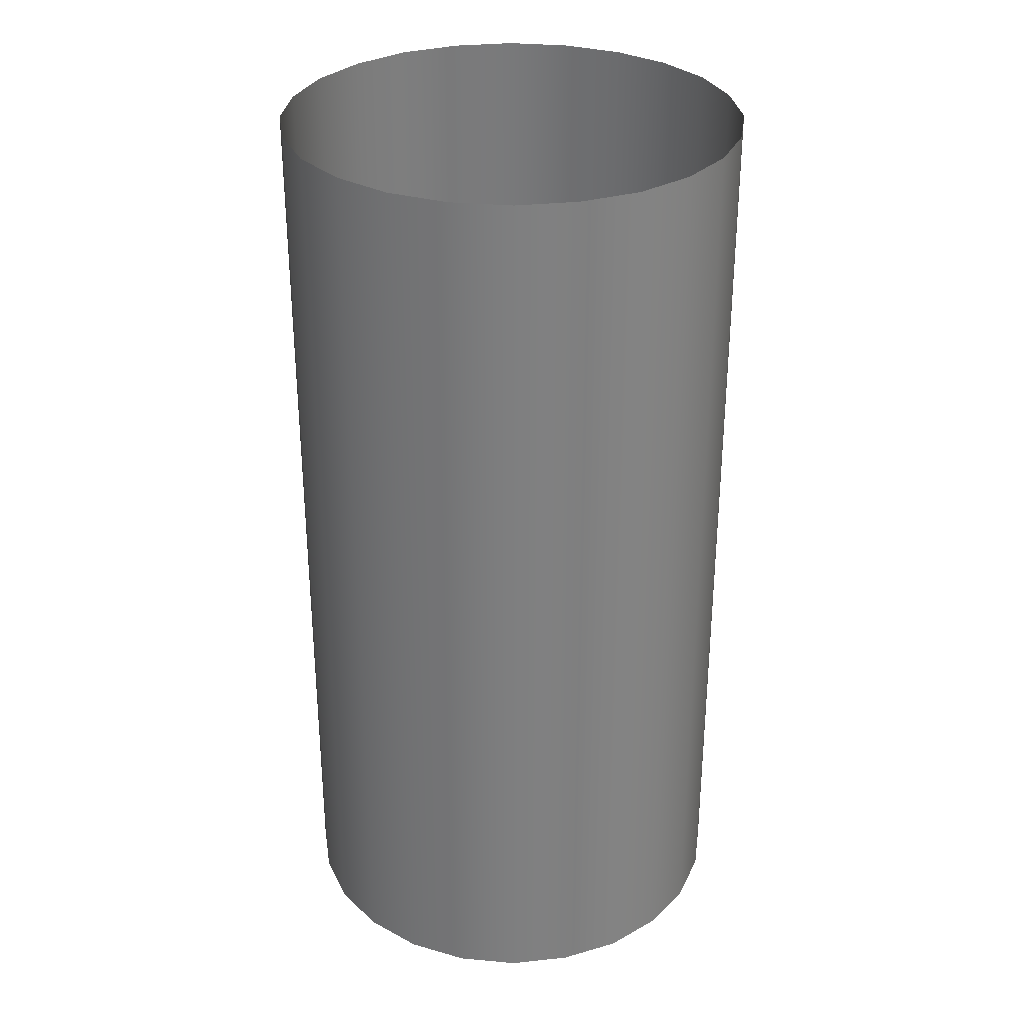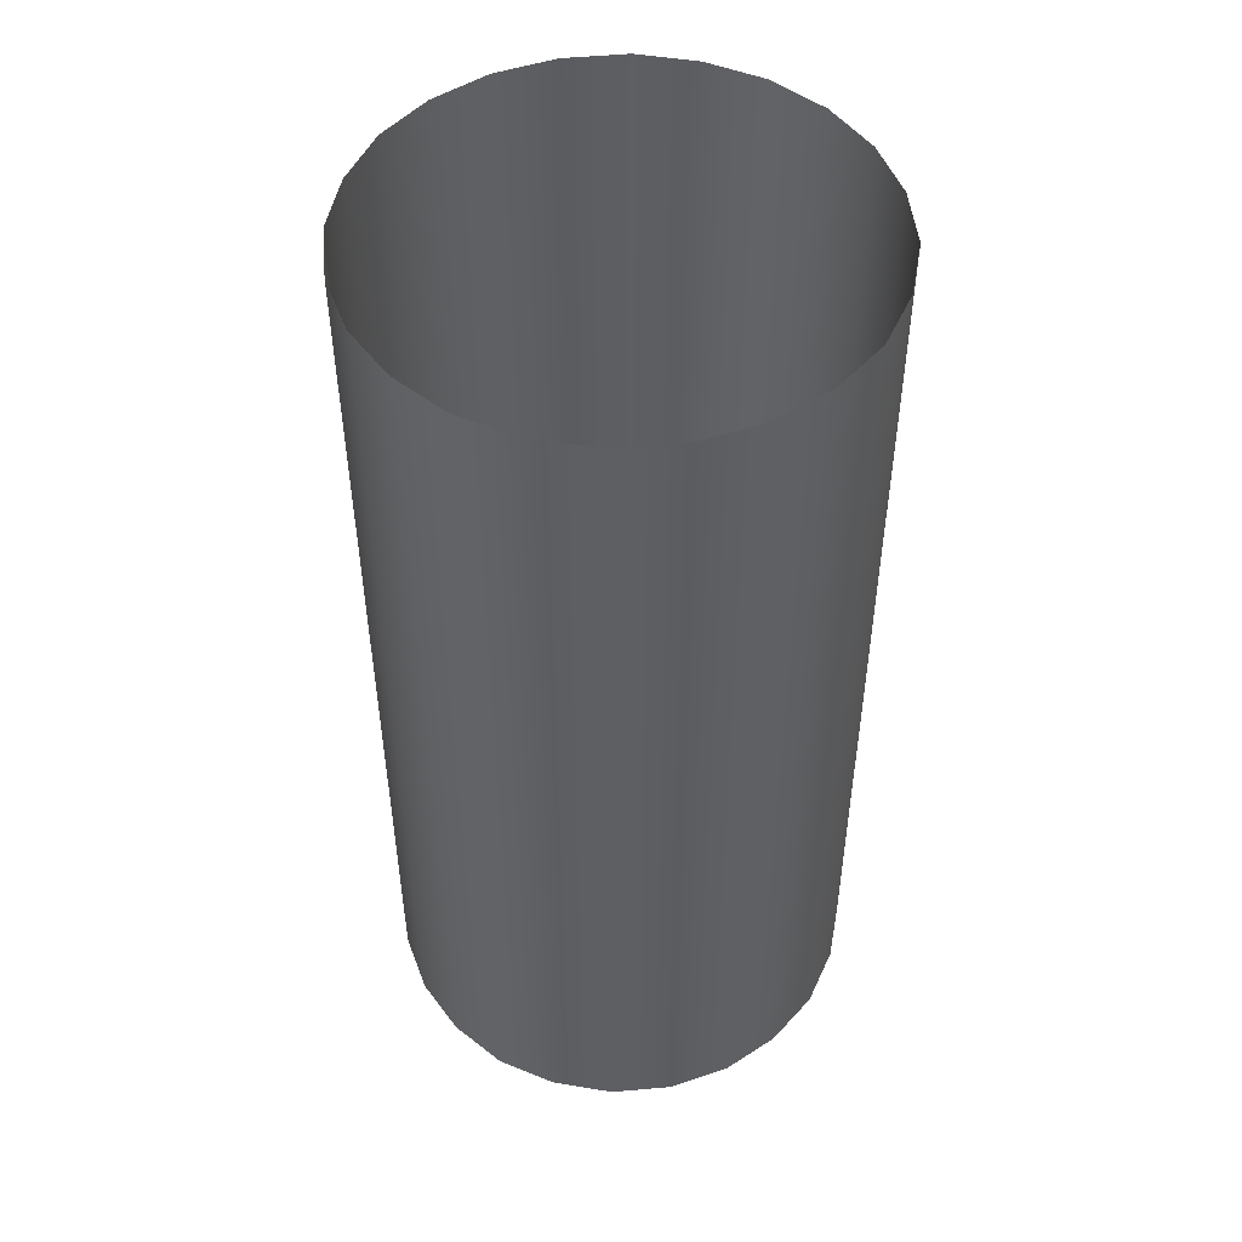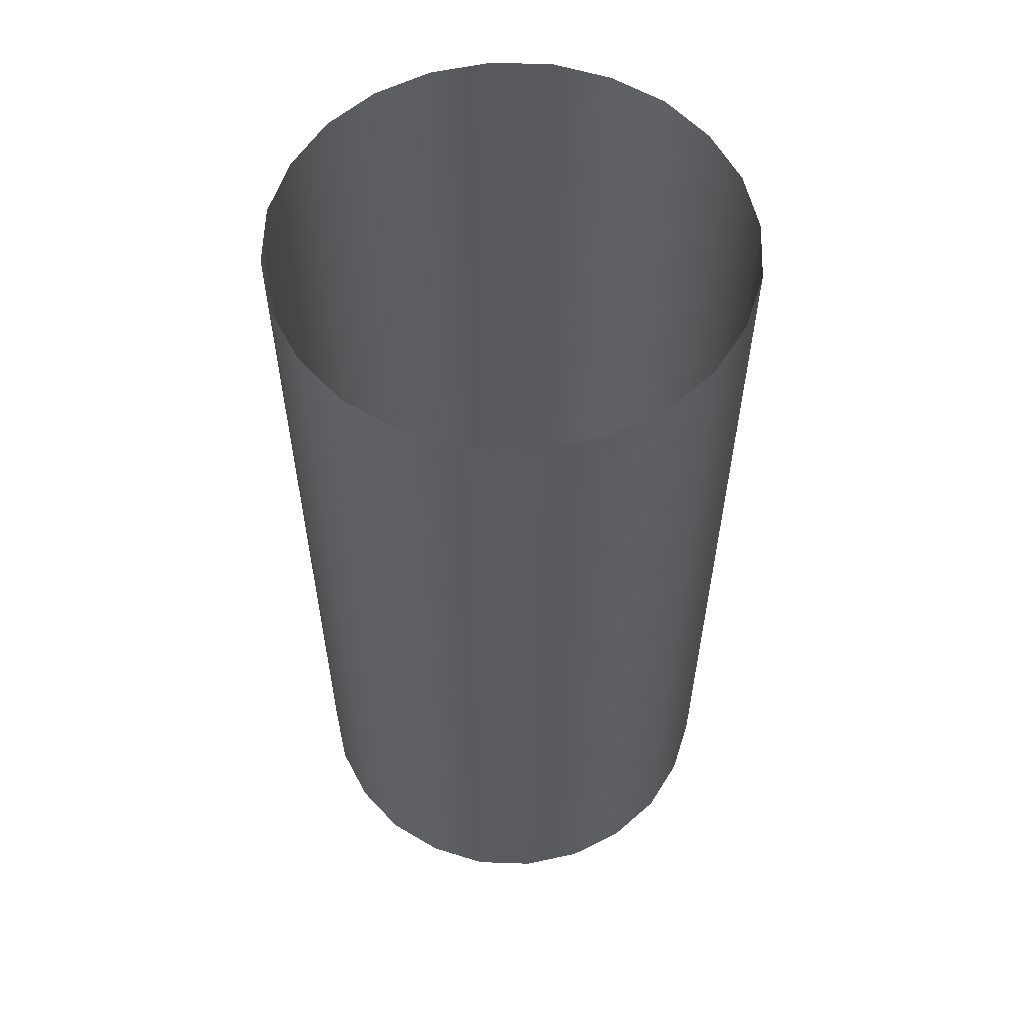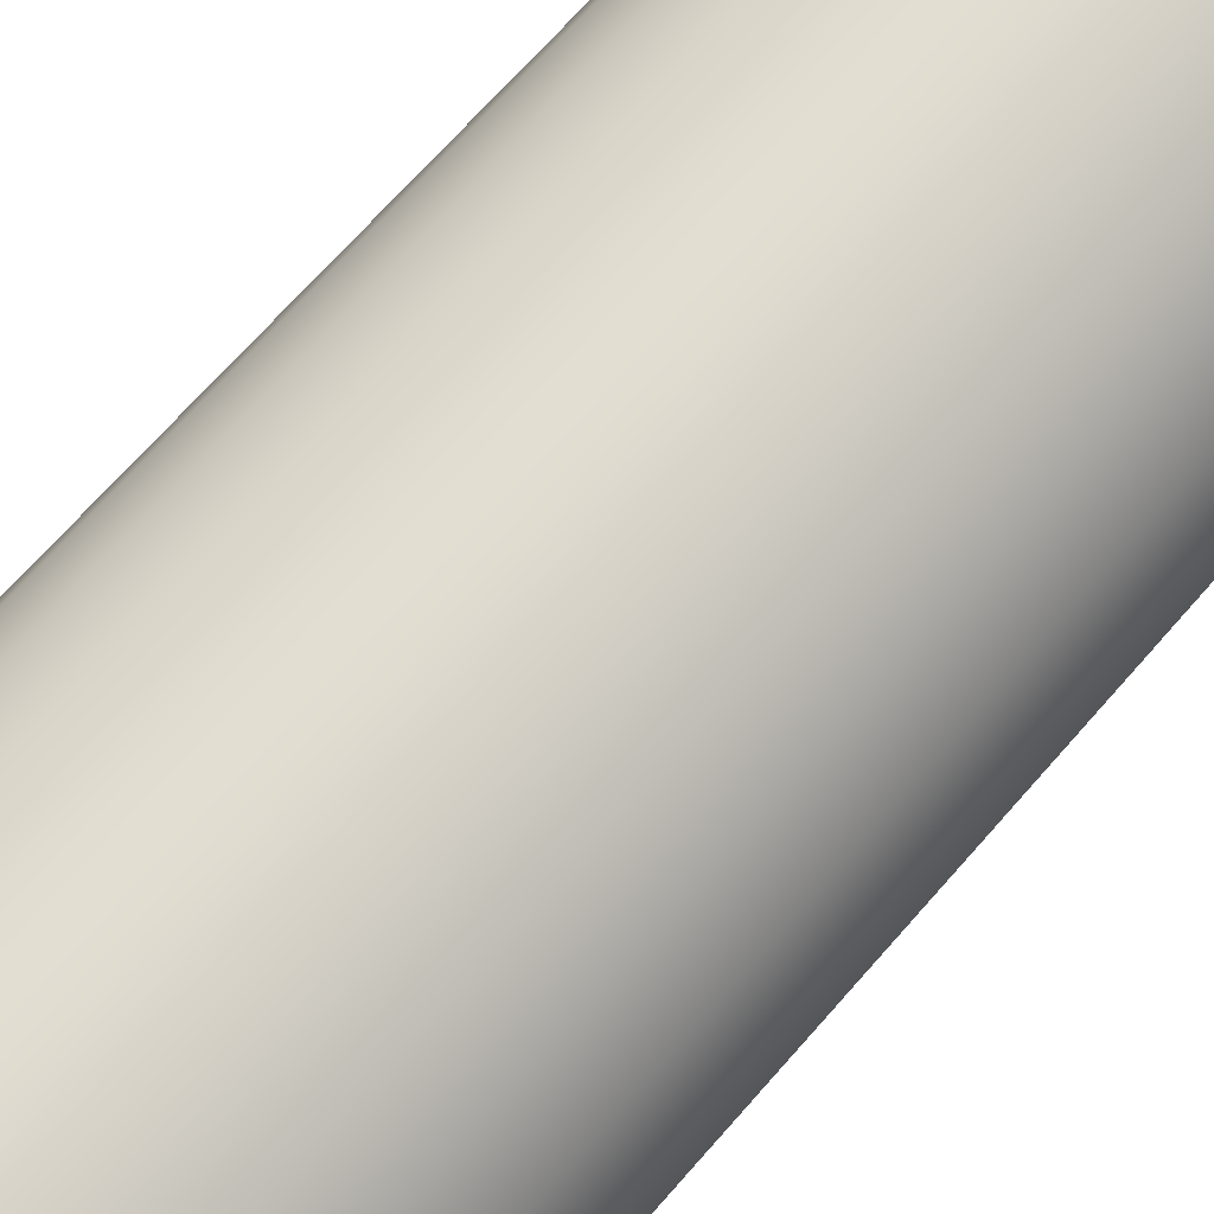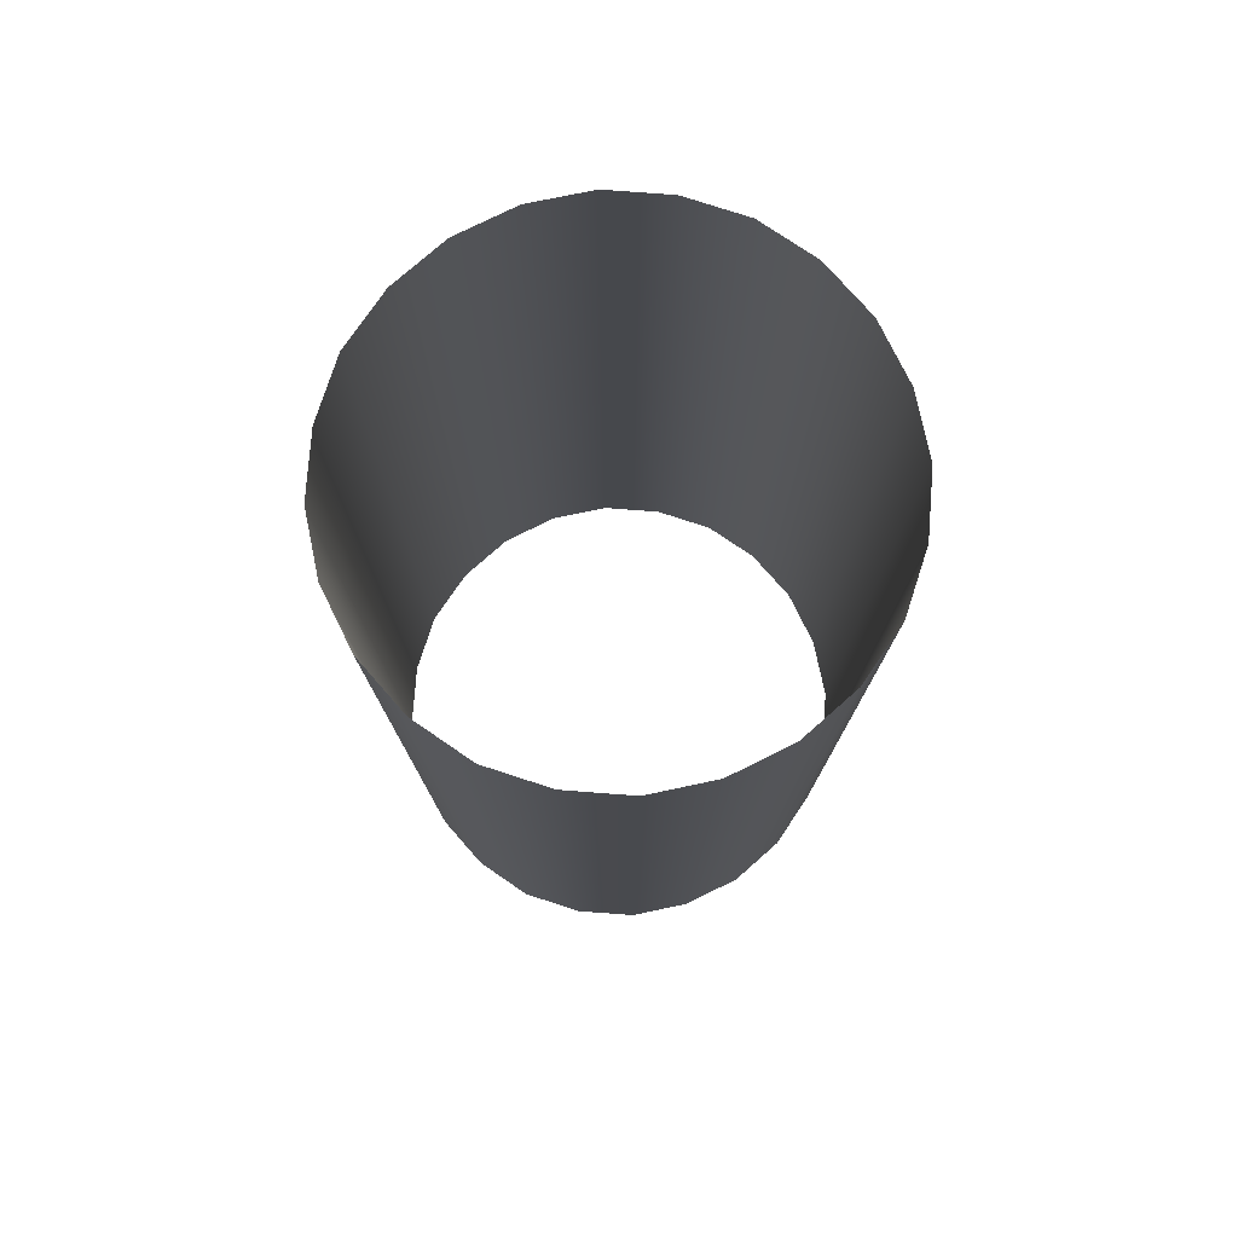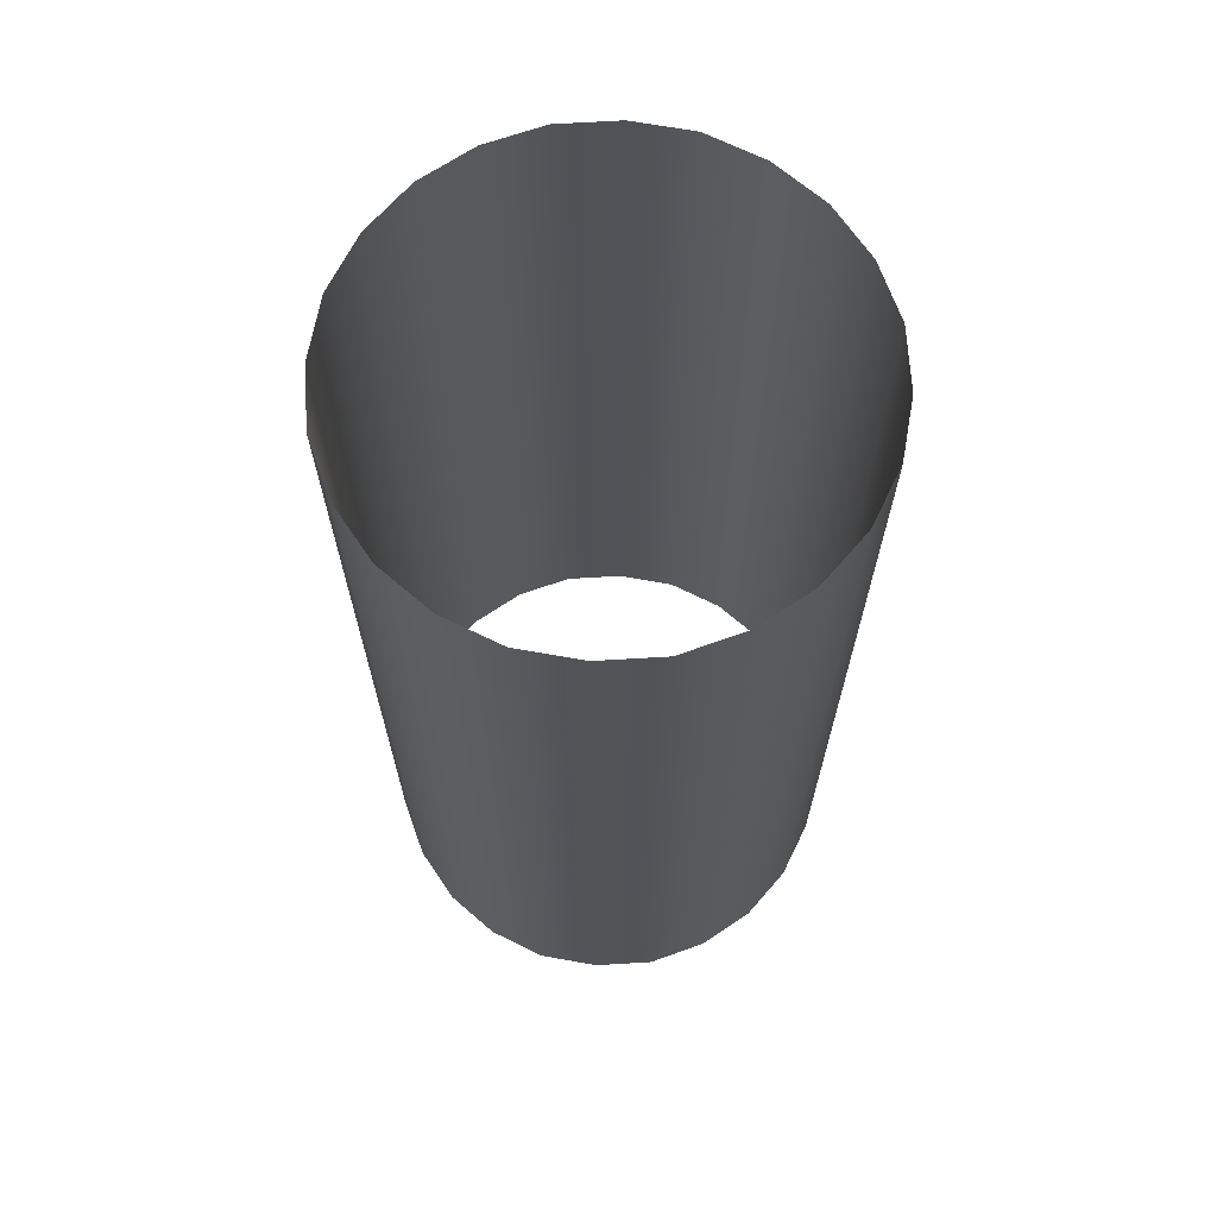
<metadata>
{"format":"obj","ext":"obj","renderer":"f3d","projection":"perspective","resolution":1024,"background":"white","views":[{"elev":31.3,"azim":-60.4,"up":"+Y"},{"elev":49.7,"azim":62.2,"up":"+Y"},{"elev":57.6,"azim":-20.2,"up":"+Y"},{"elev":70.9,"azim":41.5,"up":"+Z"},{"elev":77.6,"azim":146.2,"up":"+Y"},{"elev":67.7,"azim":-131.6,"up":"+Y"}]}
</metadata>
<code>
g cylinderEmitter02
v 0.07067 0.0001955 -0.07067
v 0.07067 0.4 -0.07067
v 0.05015 0.4 -0.0868
v 0.05015 0.0001955 -0.0868
v 0.02571 0.4 -0.09658
v 0.02571 0.0001955 -0.09658
v 0.0868 0.0001955 -0.05015
v 0.0868 0.4 -0.05015
v 0.09658 0.0001955 -0.02571
v 0.09658 0.4 -0.02571
v -0.0001955 0.4 -0.1
v -0.0001955 0.0001955 -0.1
v 0.1 0.0001955 0.0001955
v 0.1 0.4 0.0001955
v 0.09658 0.0001955 0.0261
v 0.09658 0.4 0.0261
v -0.0261 0.4 -0.09658
v -0.0261 0.0001955 -0.09658
v 0.0868 0.0001955 0.05005
v 0.0868 0.4 0.05005
v 0.07067 0.0001955 0.07058
v 0.07067 0.4 0.07058
v -0.05005 0.4 -0.0868
v -0.05005 0.0001955 -0.0868
v -0.07058 0.4 -0.07067
v -0.07058 0.0001955 -0.07067
v -0.08671 0.4 -0.05015
v -0.08671 0.0001955 -0.05015
v -0.09648 0.4 -0.02571
v -0.09648 0.0001955 -0.02571
v -0.0999 0.4 0.0001955
v -0.0999 0.0001955 0.0001955
v -0.09648 0.4 0.0261
v -0.09648 0.0001955 0.0261
v -0.08671 0.4 0.05005
v -0.08671 0.0001955 0.05005
v -0.07058 0.4 0.07058
v -0.07058 0.0001955 0.07058
v -0.05005 0.4 0.08671
v -0.05005 0.0001955 0.08671
v -0.0261 0.4 0.09648
v -0.0261 0.0001955 0.09648
v -0.0001955 0.4 0.0999
v -0.0001955 0.0001955 0.0999
v 0.02571 0.4 0.09648
v 0.02571 0.0001955 0.09648
v 0.05015 0.4 0.08671
v 0.05015 0.0001955 0.08671
f 3 2 1
f 4 3 1
f 5 3 4
f 6 5 4
f 1 2 7
f 2 8 7
f 7 8 9
f 8 10 9
f 11 5 6
f 12 11 6
f 9 10 13
f 10 14 13
f 13 14 15
f 14 16 15
f 17 11 12
f 18 17 12
f 15 16 19
f 16 20 19
f 19 20 21
f 20 22 21
f 23 17 18
f 24 23 18
f 25 23 24
f 26 25 24
f 27 25 26
f 28 27 26
f 29 27 28
f 30 29 28
f 31 29 30
f 32 31 30
f 33 31 32
f 34 33 32
f 35 33 34
f 36 35 34
f 37 35 36
f 38 37 36
f 39 37 38
f 40 39 38
f 41 39 40
f 42 41 40
f 43 41 42
f 44 43 42
f 45 43 44
f 46 45 44
f 47 45 46
f 48 47 46
f 22 47 48
f 21 22 48

</code>
